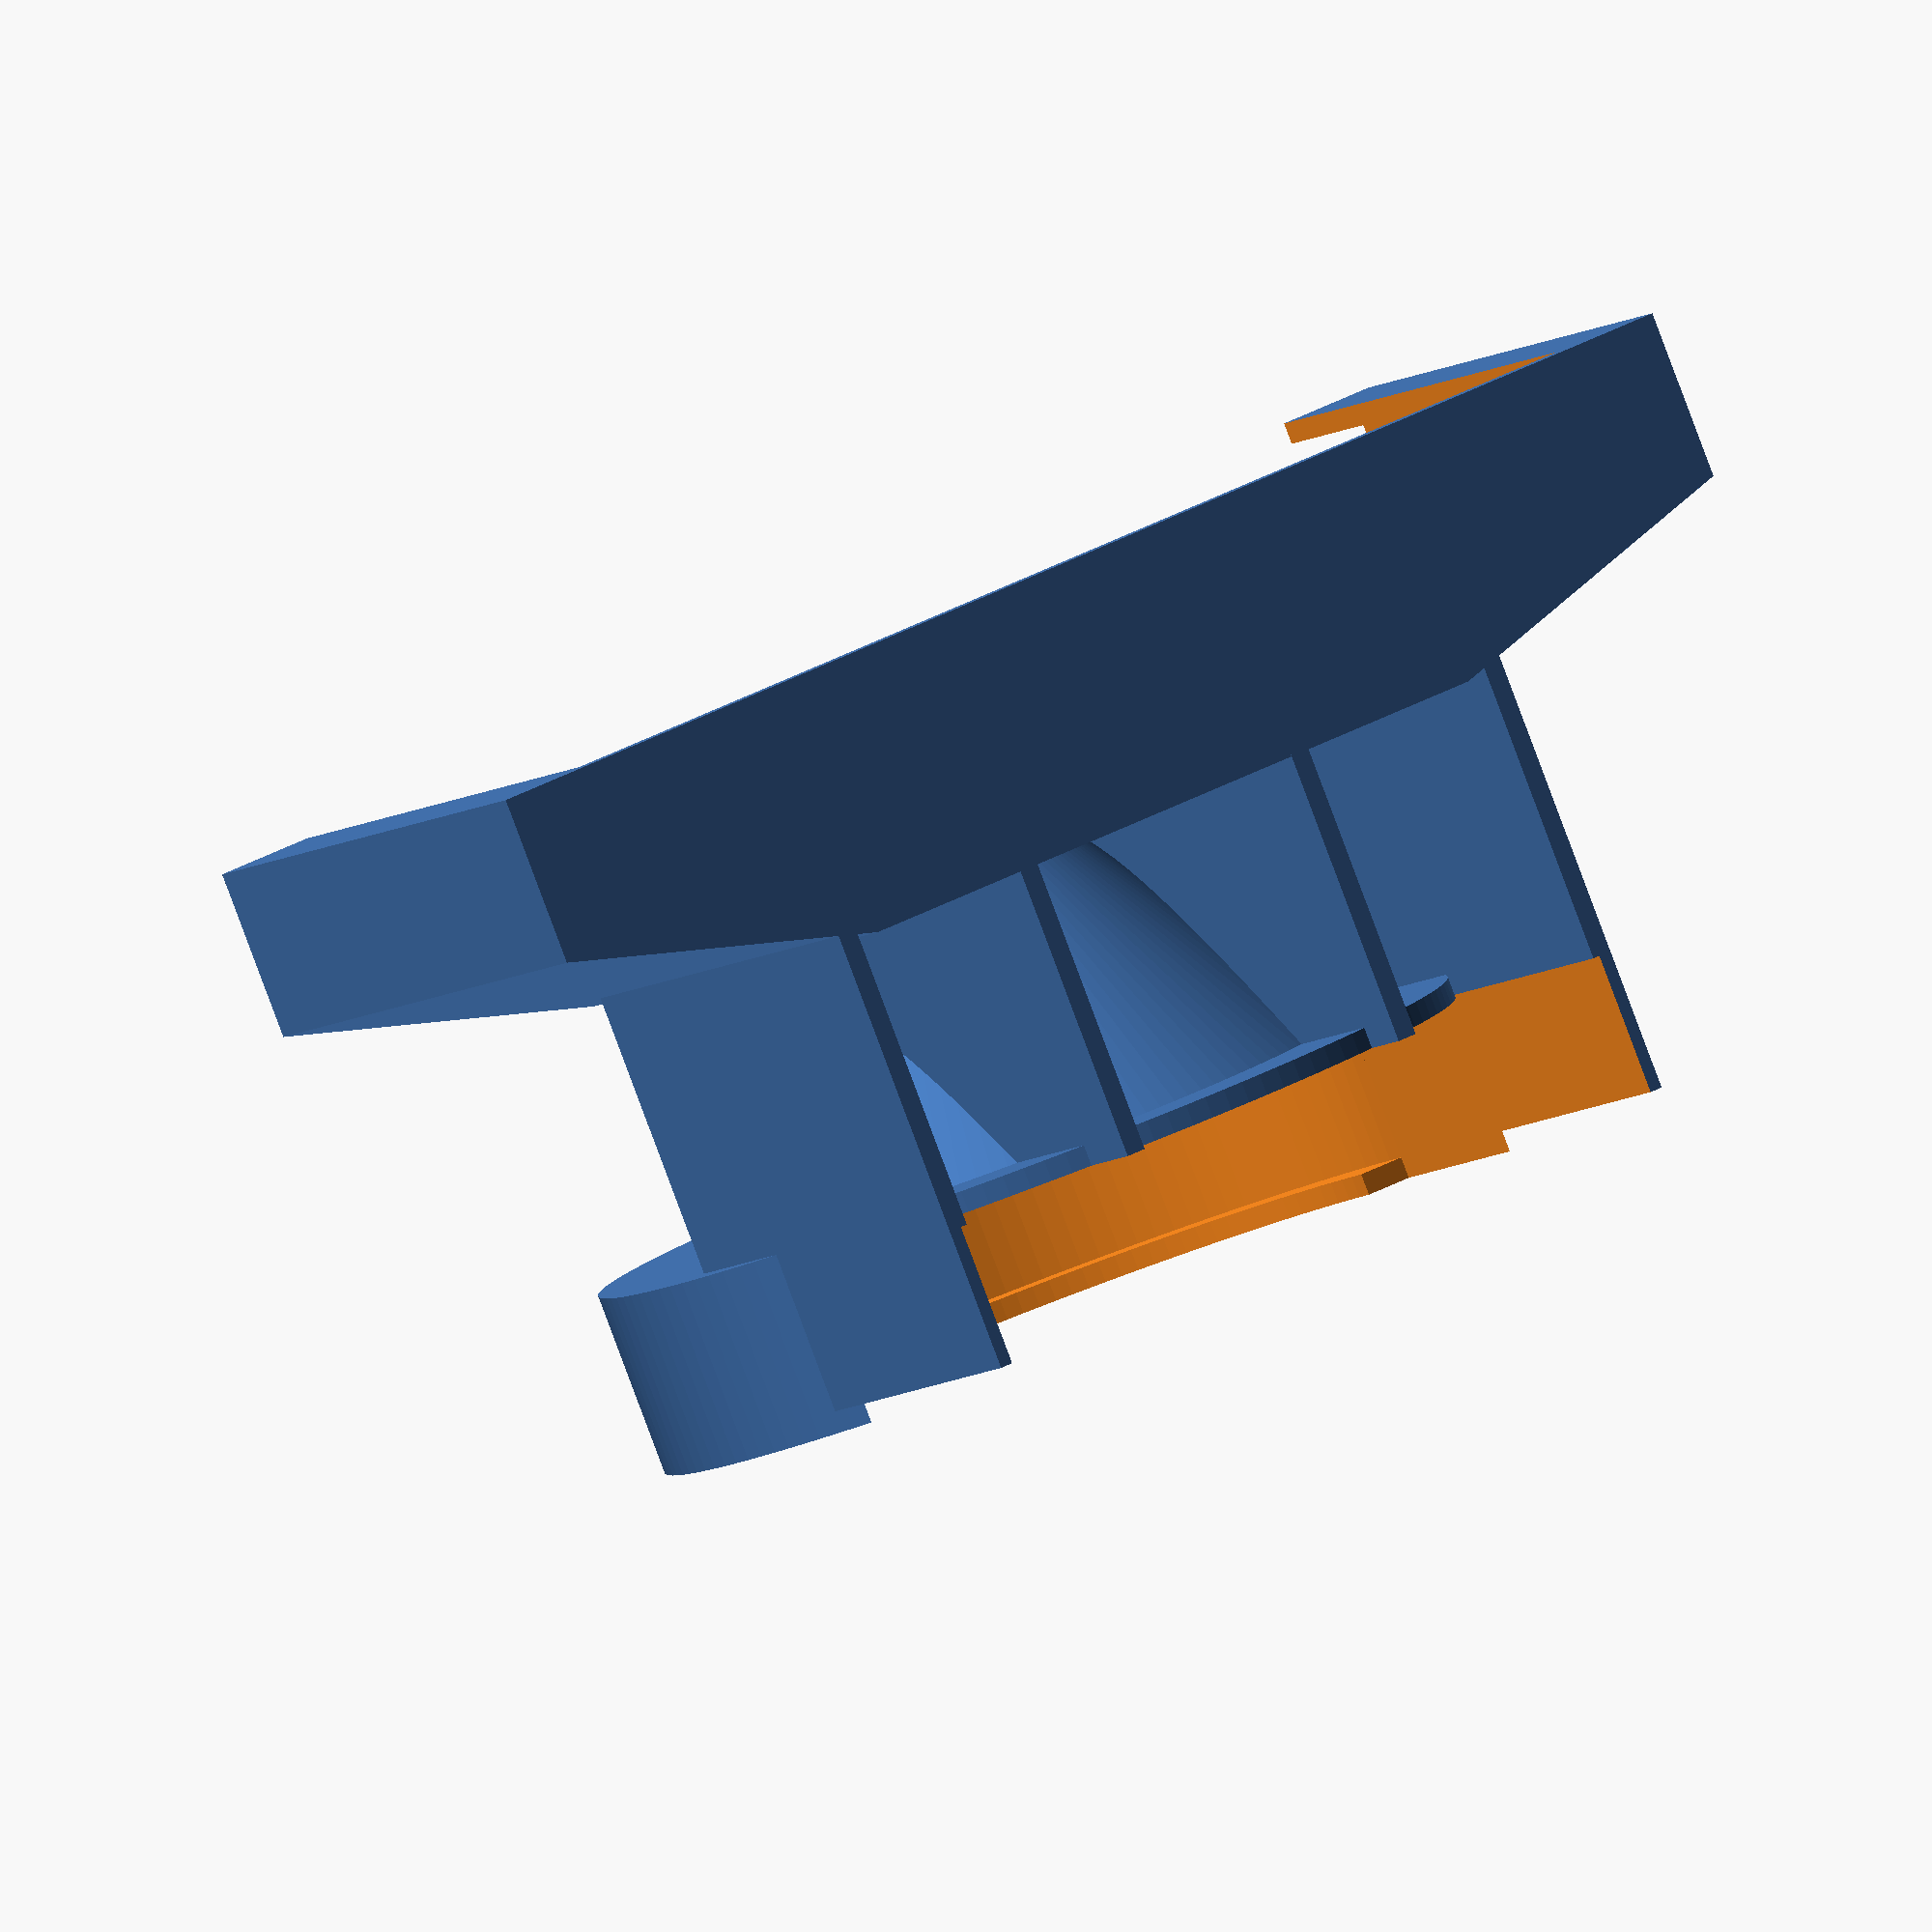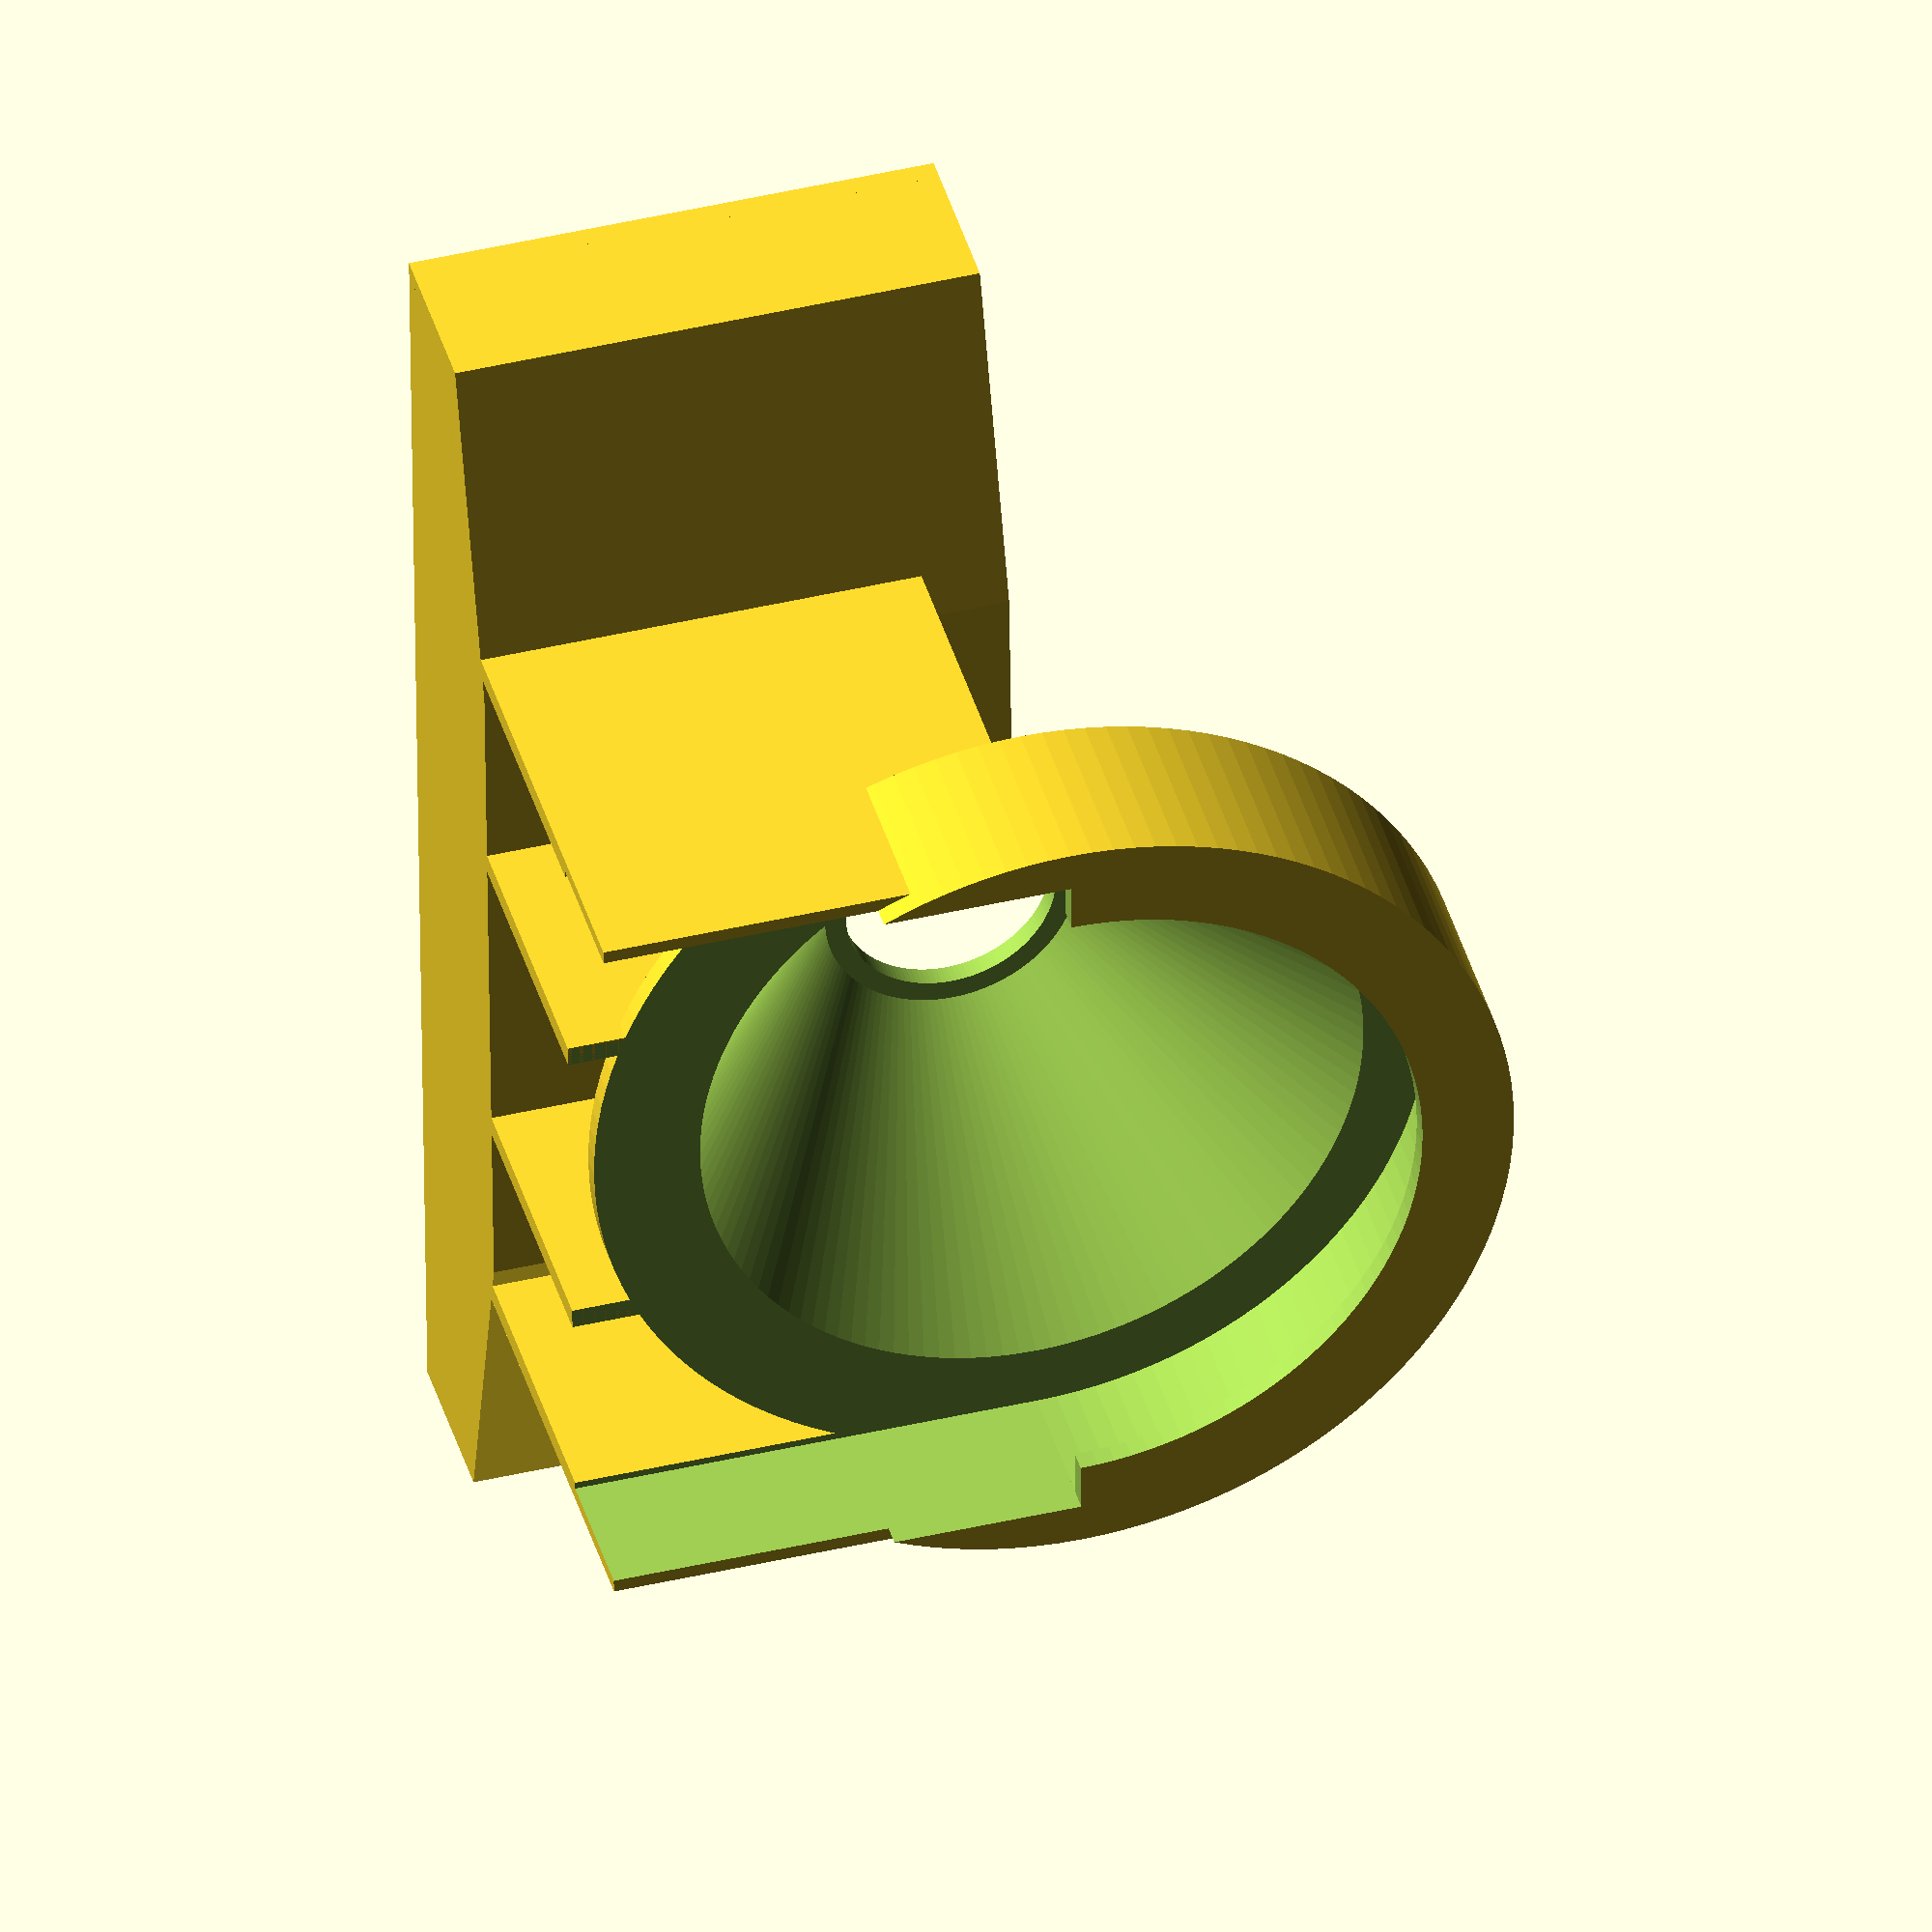
<openscad>
$fn=128;

epsilon=0.05;
slack=0.7;

ocular_outer=37 + slack;
ocular_inner=33;
ocular_ring_thick=6 + slack;
eye_distance=15;

phone_inner=11.3;
phone_outer=7;
phone_wide=65 + slack;
phone_lens_radius=12/2;
cam_center=21;
phone_hood=cam_center + 4;

module ocular() {
        cylinder(r=ocular_inner/2, h=12);
	cylinder(r=ocular_outer/2, h=ocular_ring_thick);
	translate([0, -ocular_outer/2, 0]) cube([30, ocular_outer, 12 + ocular_ring_thick]);
	//translate([0, -ocular_outer/2, 0]) cube([30, ocular_outer, ocular_ring_thick]);
	
}

module tube() {
    cylinder(r1=phone_lens_radius, r2=ocular_inner/2, h=eye_distance + epsilon);
    translate([0, 0, eye_distance - 1]) cylinder(r=ocular_outer/2 + 2, h=ocular_ring_thick + 2);
}

module tube_hole() {
    translate([0, 0, -1]) cylinder(r=phone_lens_radius - 1, h=eye_distance);
    translate([0, 0, 1]) cylinder(r1=phone_lens_radius, r2=ocular_inner/2, h=eye_distance);
    translate([0, 0, eye_distance + epsilon]) cylinder(r=ocular_inner/2, h=ocular_ring_thick * 2);
}

module phone(rim=0) {
    hull() {
	translate([-cam_center, -phone_wide/2 - rim, 0]) cube([phone_hood, phone_wide + 2 * rim, phone_outer]);
	translate([-cam_center, -phone_wide/4 - rim, 0]) cube([phone_hood, phone_wide/2 + 2 * rim, phone_inner]);
    }
}


module phone_holder(rim=1) {
    difference() {
	translate([-rim, 0, rim]) phone(1);
	translate([0, 0, 0]) phone();
    }

    // cover for screen and cutout for the center.
    difference() {
	translate([-cam_center - rim, -phone_wide/2 - rim, 0]) cube([phone_hood, phone_wide + 2 * rim, rim]);
	translate([-phone_hood/2 + 4, 0, 0]) cube([phone_hood, phone_wide - 8, 5], center=true);
    }
}

module adapter() {
    difference() {
	union() {
	    // support material, essentially.
	    //translate([1, -8, 0]) cube([cam_center, 16, phone_outer + eye_distance]);
	    translate([1, -19.5, 0]) cube([cam_center, 1, eye_distance + ocular_ring_thick]);
	    translate([1, -8, 0]) cube([cam_center, 1, eye_distance]);
	    translate([1, 8, 0]) cube([cam_center, 1, eye_distance]);
	    translate([1, 19.5 - 1, 0]) cube([cam_center, 1, eye_distance + ocular_ring_thick]);
	    
	    
	    rotate([0, 0, 180]) translate([0, 0, -phone_inner]) phone_holder();
	    tube();
	}
	translate([0, 0, eye_distance]) ocular();
	tube_hole();
    }
}

translate([0, 0, cam_center + 1]) rotate([0, 90, 0]) adapter();

</openscad>
<views>
elev=9.2 azim=114.3 roll=148.6 proj=o view=solid
elev=316.2 azim=182.7 roll=254.6 proj=o view=solid
</views>
